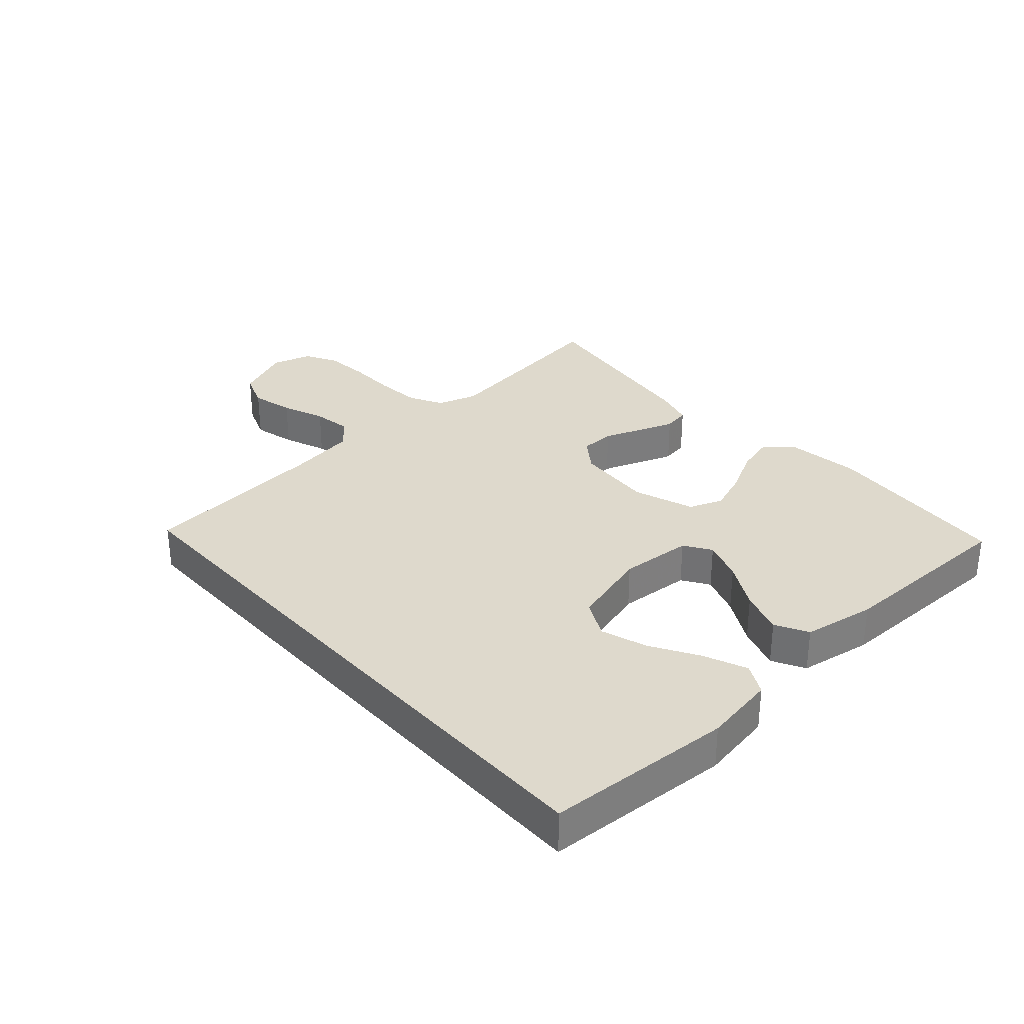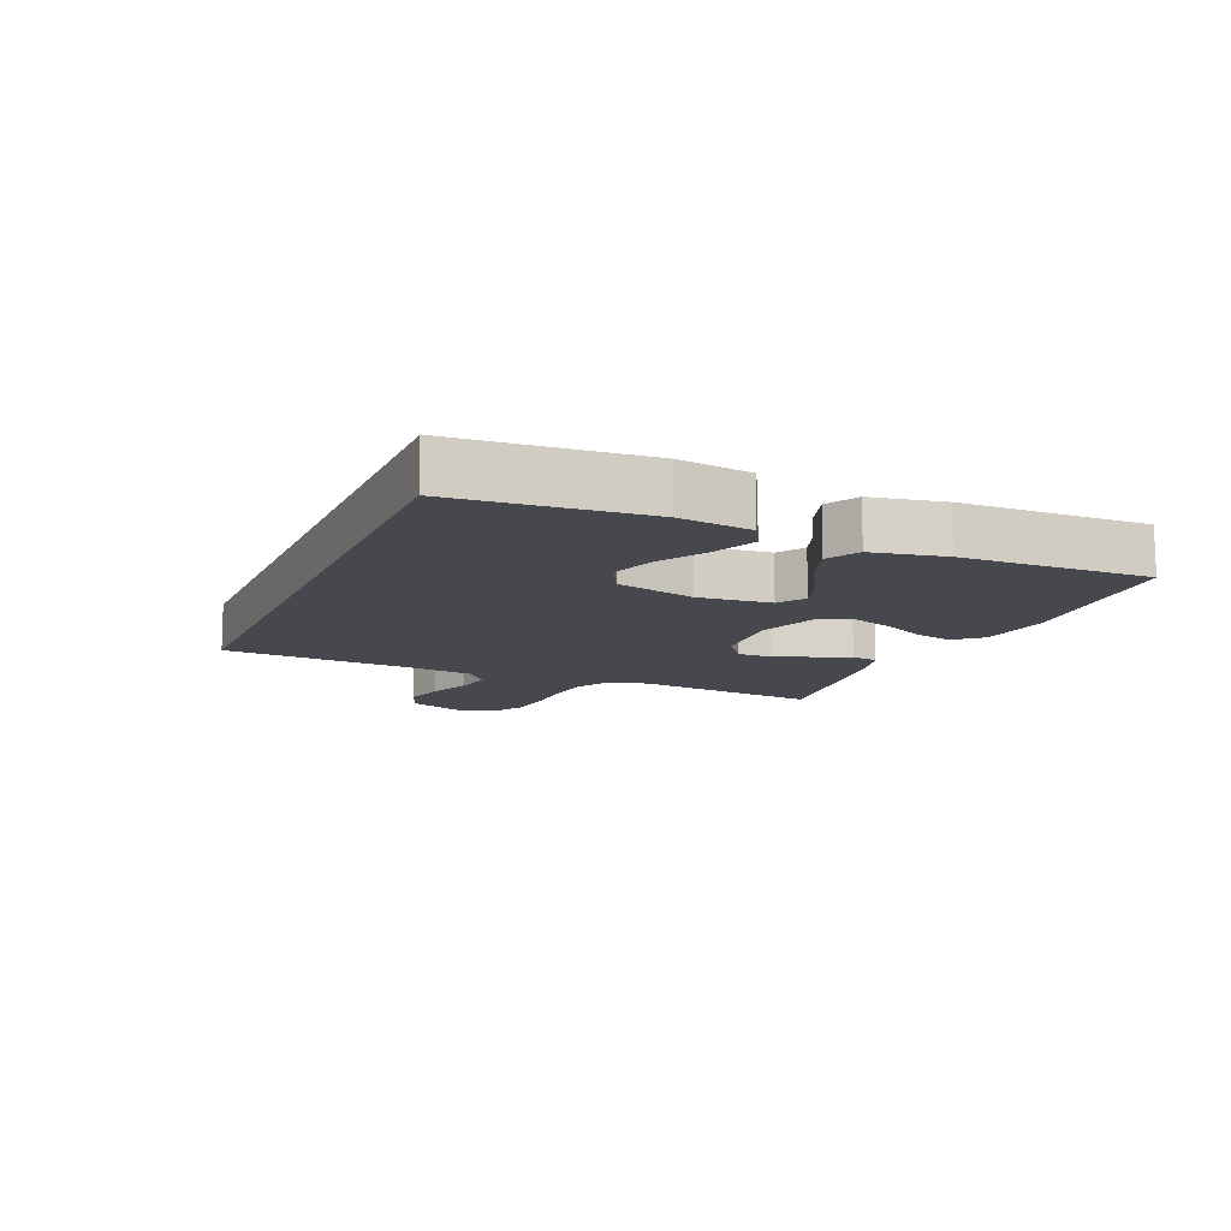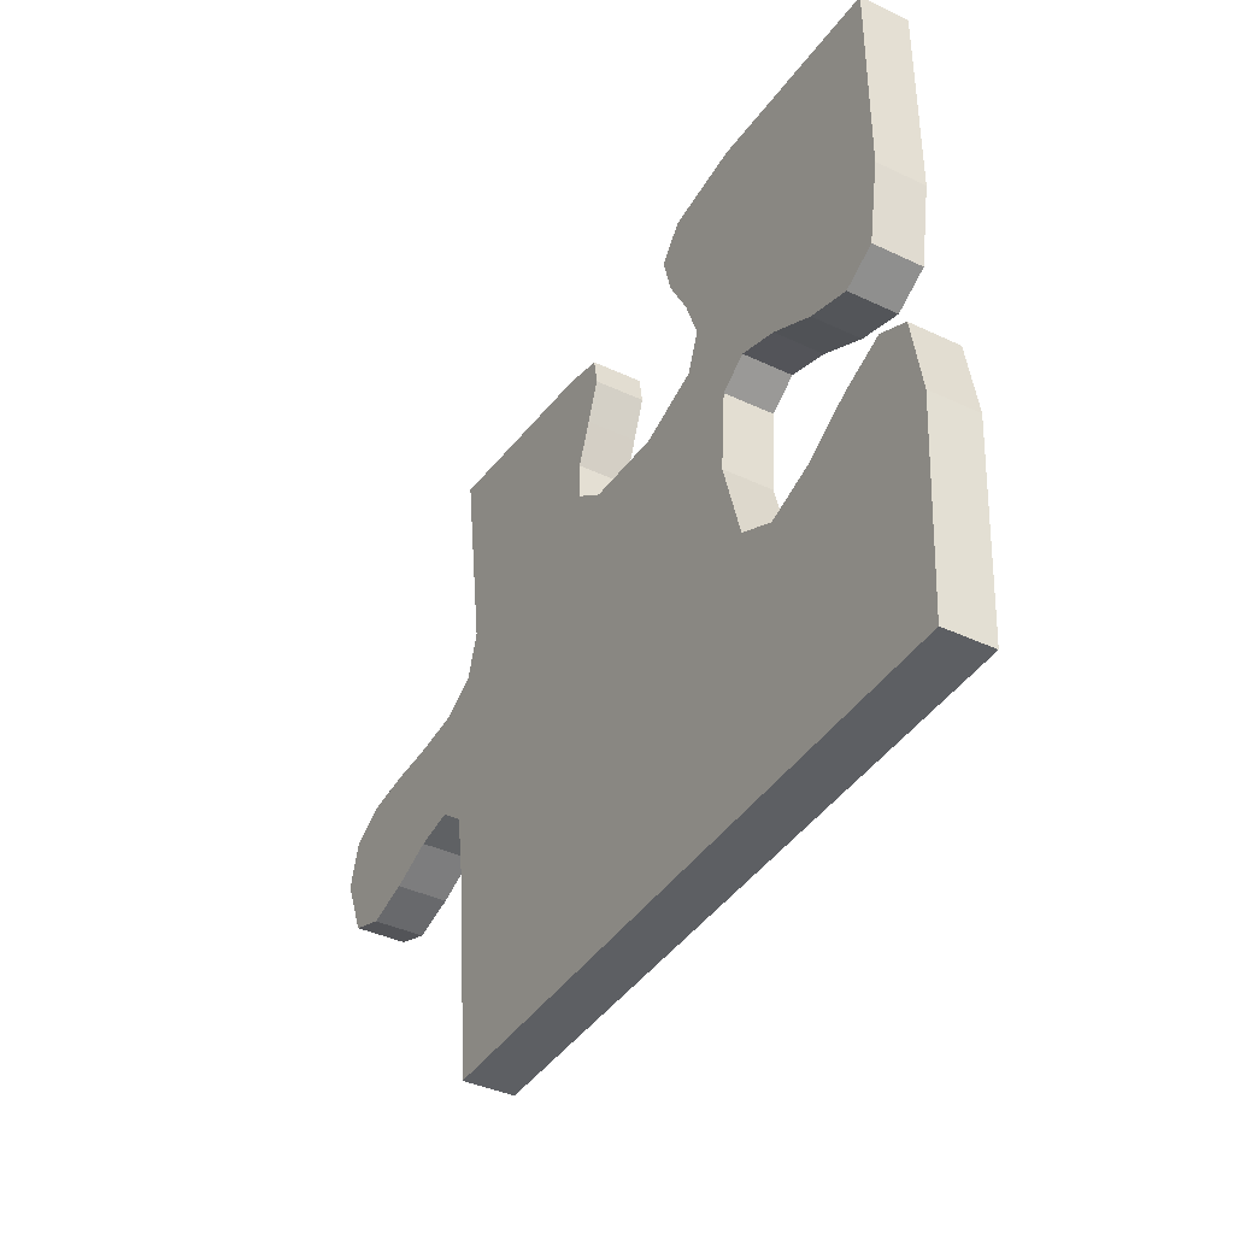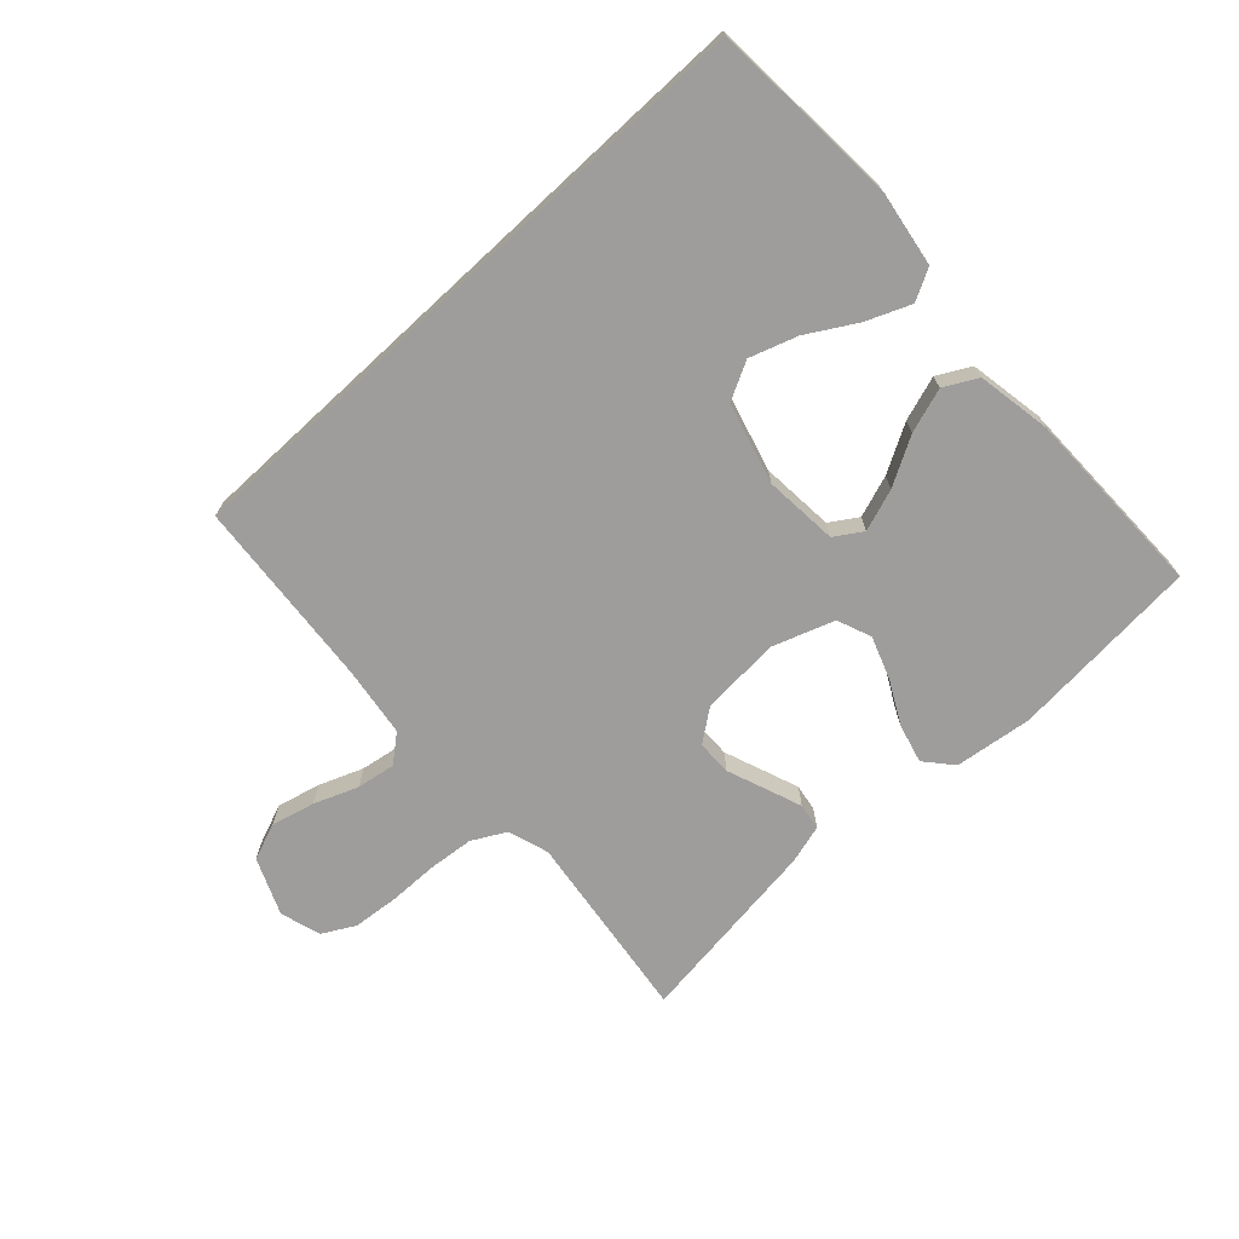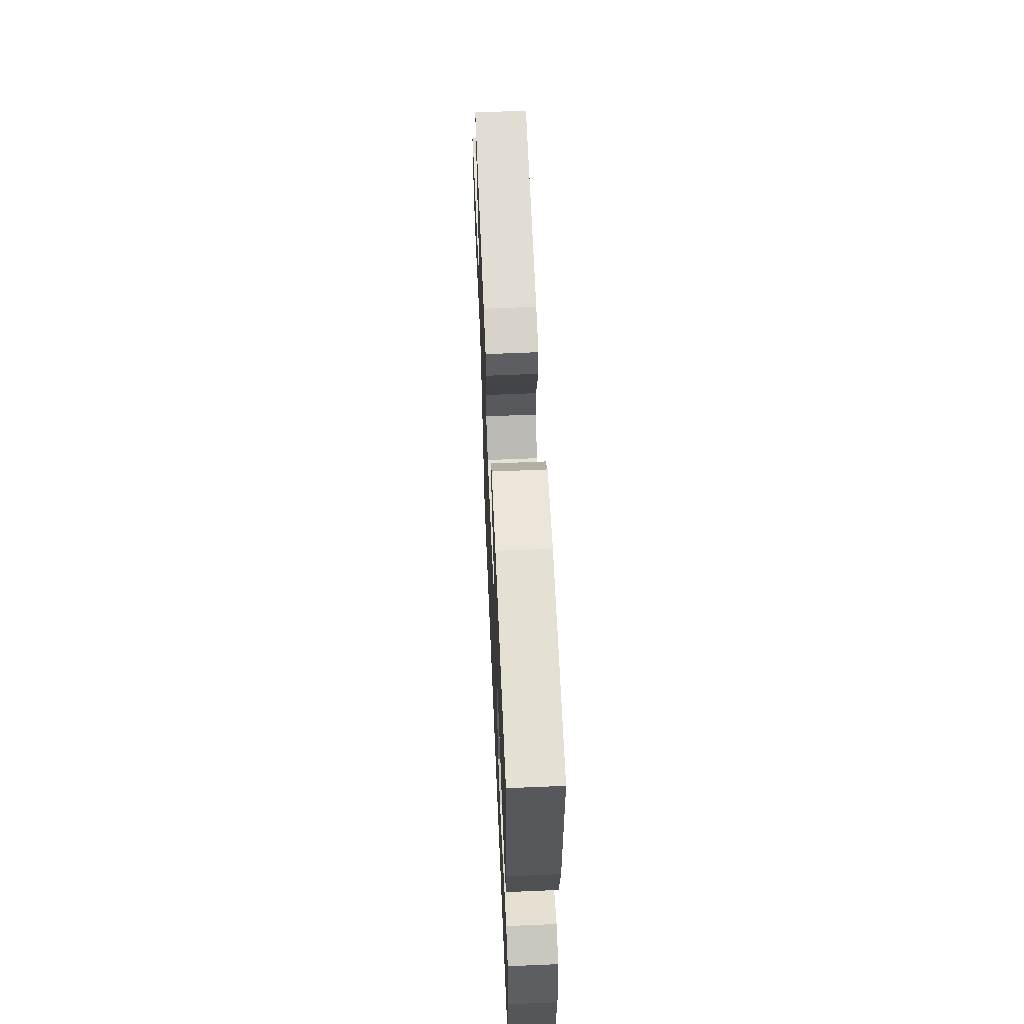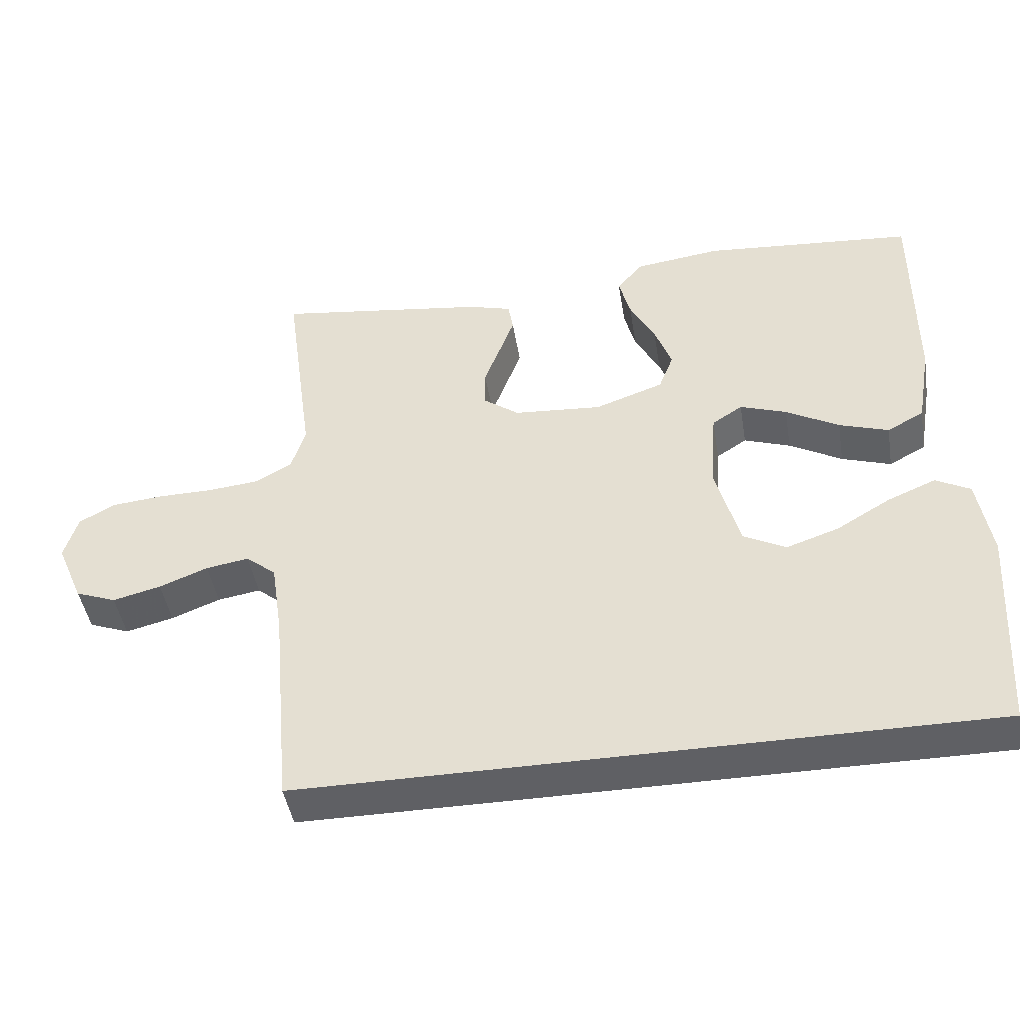
<metadata>
{"format":"obj","ext":"obj","renderer":"f3d","projection":"perspective","resolution":1024,"background":"white","views":[{"elev":31.9,"azim":-131.9,"up":"+Y"},{"elev":-11.9,"azim":-112.5,"up":"+Y"},{"elev":-40.1,"azim":-120.1,"up":"+Z"},{"elev":-70.6,"azim":-137.1,"up":"+Y"},{"elev":60.8,"azim":-92.5,"up":"+Z"},{"elev":-45.0,"azim":-170.7,"up":"+Z"}]}
</metadata>
<code>
v -0.528 0.07 -0.5
v -0.546 0.07 -0.2
v -0.527 0.07 -0.084
v -0.478 0.07 -0.058
v -0.409 0.07 -0.087
v -0.333 0.07 -0.132
v -0.259 0.07 -0.157
v -0.199 0.07 -0.126
v -0.164 0.07 0
v -0.173 0.07 0.116
v -0.216 0.07 0.144
v -0.282 0.07 0.121
v -0.357 0.07 0.079
v -0.427 0.07 0.056
v -0.479 0.07 0.084
v -0.499 0.07 0.2
v -0.5 0.07 0.5
v -0.2 0.07 0.524
v -0.079 0.07 0.508
v -0.042 0.07 0.465
v -0.058 0.07 0.404
v -0.094 0.07 0.336
v -0.118 0.07 0.27
v -0.097 0.07 0.216
v 0 0.07 0.182
v 0.125 0.07 0.191
v 0.175 0.07 0.228
v 0.176 0.07 0.283
v 0.153 0.07 0.344
v 0.132 0.07 0.401
v 0.139 0.07 0.443
v 0.2 0.07 0.46
v 0.5 0.07 0.5
v 0.459 0.07 0.2
v 0.479 0.07 0.136
v 0.532 0.07 0.107
v 0.604 0.07 0.1
v 0.682 0.07 0.099
v 0.754 0.07 0.092
v 0.805 0.07 0.064
v 0.824 0.07 0
v 0.786 0.07 -0.089
v 0.728 0.07 -0.111
v 0.66 0.07 -0.094
v 0.591 0.07 -0.067
v 0.53 0.07 -0.057
v 0.487 0.07 -0.092
v 0.471 0.07 -0.2
v 0.444 0.07 -0.5
v -0.528 0 -0.5
v -0.546 0 -0.2
v -0.527 0 -0.084
v -0.478 0 -0.058
v -0.409 0 -0.087
v -0.333 0 -0.132
v -0.259 0 -0.157
v -0.199 0 -0.126
v -0.164 0 0
v -0.173 0 0.116
v -0.216 0 0.144
v -0.282 0 0.121
v -0.357 0 0.079
v -0.427 0 0.056
v -0.479 0 0.084
v -0.499 0 0.2
v -0.5 0 0.5
v -0.2 0 0.524
v -0.079 0 0.508
v -0.042 0 0.465
v -0.058 0 0.404
v -0.094 0 0.336
v -0.118 0 0.27
v -0.097 0 0.216
v 0 0 0.182
v 0.125 0 0.191
v 0.175 0 0.228
v 0.176 0 0.283
v 0.153 0 0.344
v 0.132 0 0.401
v 0.139 0 0.443
v 0.2 0 0.46
v 0.5 0 0.5
v 0.459 0 0.2
v 0.479 0 0.136
v 0.532 0 0.107
v 0.604 0 0.1
v 0.682 0 0.099
v 0.754 0 0.092
v 0.805 0 0.064
v 0.824 0 0
v 0.786 0 -0.089
v 0.728 0 -0.111
v 0.66 0 -0.094
v 0.591 0 -0.067
v 0.53 0 -0.057
v 0.487 0 -0.092
v 0.471 0 -0.2
v 0.444 0 -0.5
f 48 49 1 2
f 47 48 2
f 46 47 2
f 42 43 44 45
f 42 45 46
f 41 42 46
f 37 38 39 40
f 36 37 40 41
f 31 32 33 34
f 31 34 35
f 28 29 30 31
f 28 31 35
f 27 28 35 36
f 19 20 21 22
f 19 22 23
f 18 19 23
f 17 18 23
f 16 17 23 24
f 12 13 14 15
f 11 12 15 16
f 3 4 5 6
f 3 6 7
f 2 3 7
f 46 2 7
f 41 46 7 8
f 26 27 36 41
f 25 26 41 8
f 11 16 24 25
f 10 11 25
f 9 10 25
f 8 9 25
f 51 50 98 97
f 51 97 96
f 51 96 95
f 94 93 92 91
f 95 94 91
f 95 91 90
f 89 88 87 86
f 90 89 86 85
f 83 82 81 80
f 84 83 80
f 80 79 78 77
f 84 80 77
f 85 84 77 76
f 71 70 69 68
f 72 71 68
f 72 68 67
f 72 67 66
f 73 72 66 65
f 64 63 62 61
f 65 64 61 60
f 55 54 53 52
f 56 55 52
f 56 52 51
f 56 51 95
f 57 56 95 90
f 90 85 76 75
f 57 90 75 74
f 74 73 65 60
f 74 60 59
f 74 59 58
f 74 58 57
f 1 50 51 2
f 2 51 52 3
f 3 52 53 4
f 4 53 54 5
f 5 54 55 6
f 6 55 56 7
f 7 56 57 8
f 8 57 58 9
f 9 58 59 10
f 10 59 60 11
f 11 60 61 12
f 12 61 62 13
f 13 62 63 14
f 14 63 64 15
f 15 64 65 16
f 16 65 66 17
f 17 66 67 18
f 18 67 68 19
f 19 68 69 20
f 20 69 70 21
f 21 70 71 22
f 22 71 72 23
f 23 72 73 24
f 24 73 74 25
f 25 74 75 26
f 26 75 76 27
f 27 76 77 28
f 28 77 78 29
f 29 78 79 30
f 30 79 80 31
f 31 80 81 32
f 32 81 82 33
f 33 82 83 34
f 34 83 84 35
f 35 84 85 36
f 36 85 86 37
f 37 86 87 38
f 38 87 88 39
f 39 88 89 40
f 40 89 90 41
f 41 90 91 42
f 42 91 92 43
f 43 92 93 44
f 44 93 94 45
f 45 94 95 46
f 46 95 96 47
f 47 96 97 48
f 48 97 98 49
f 49 98 50 1

</code>
